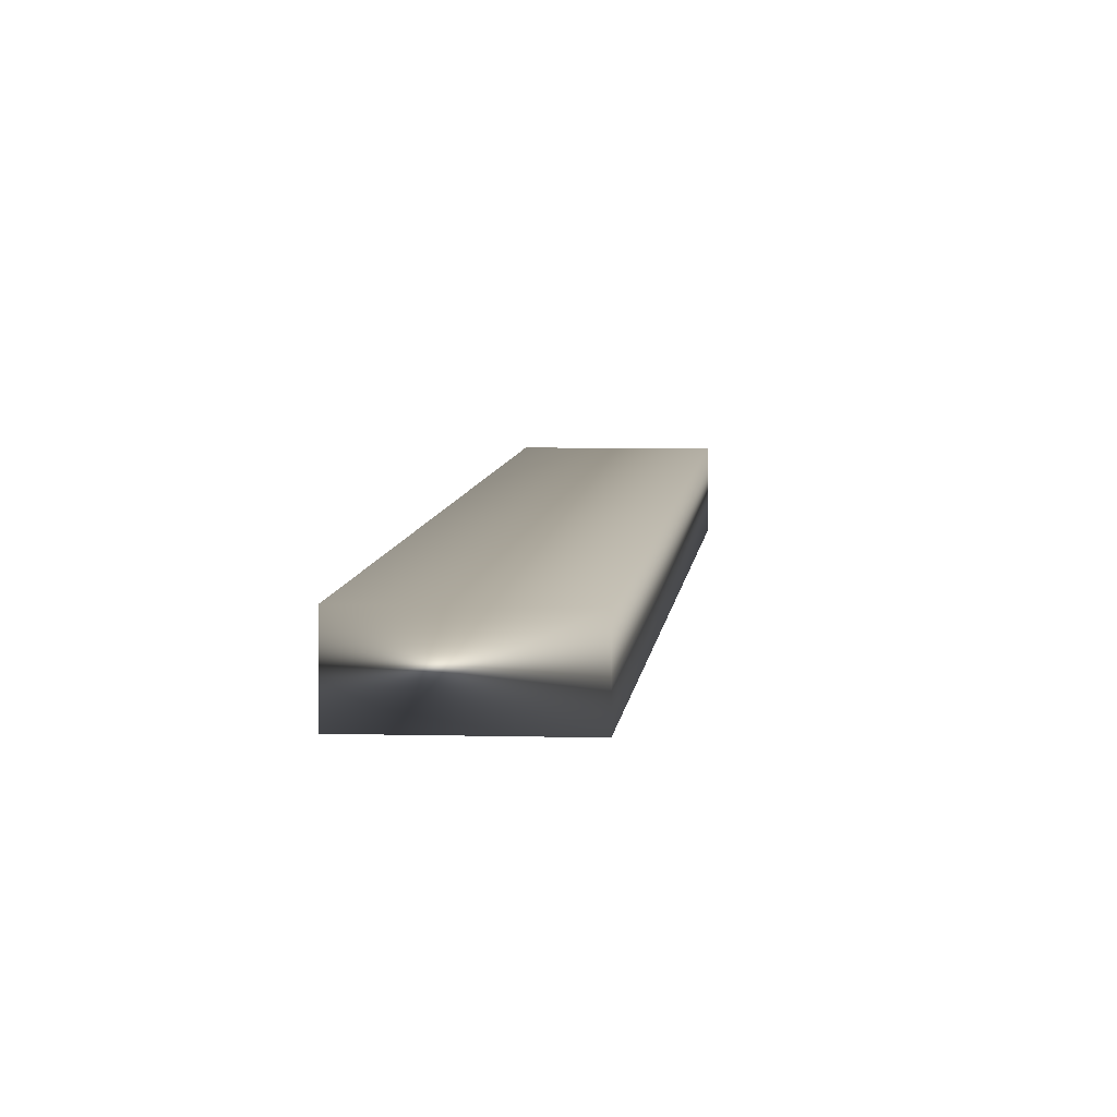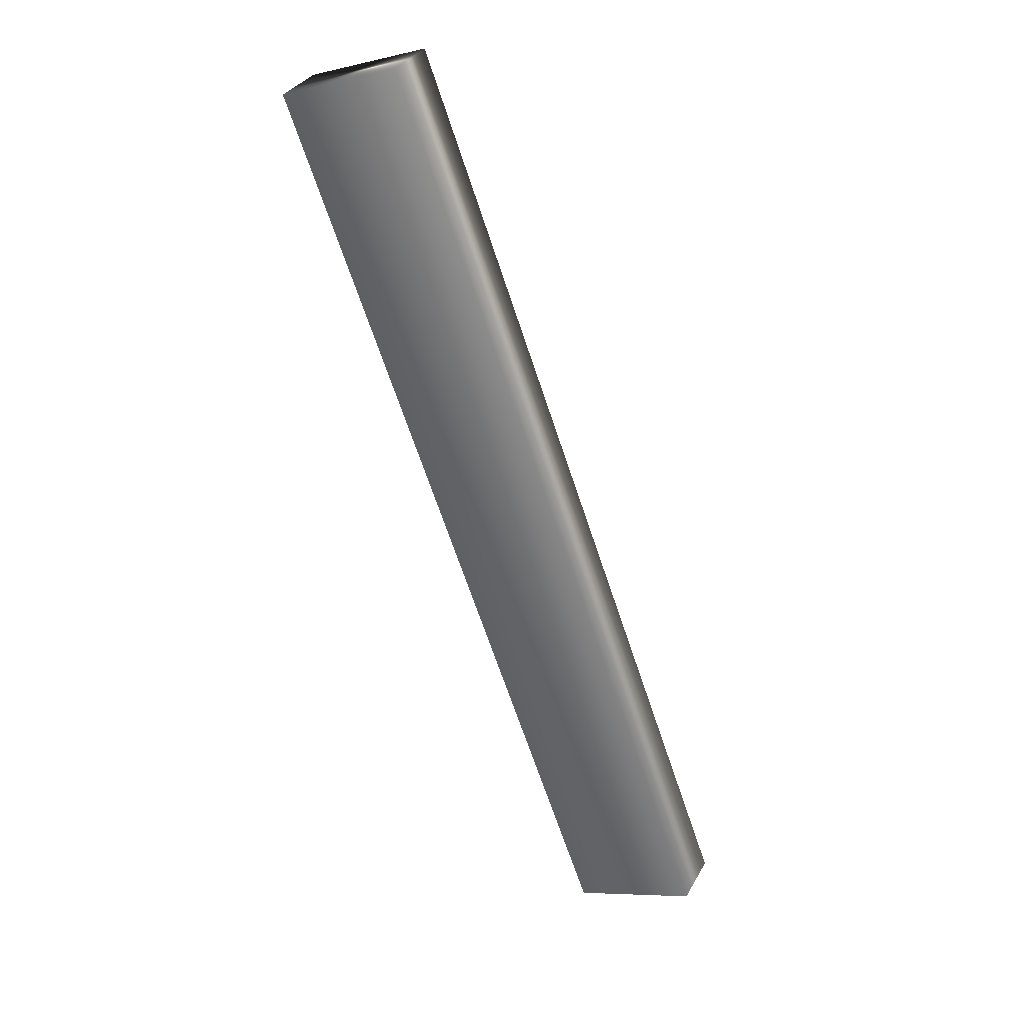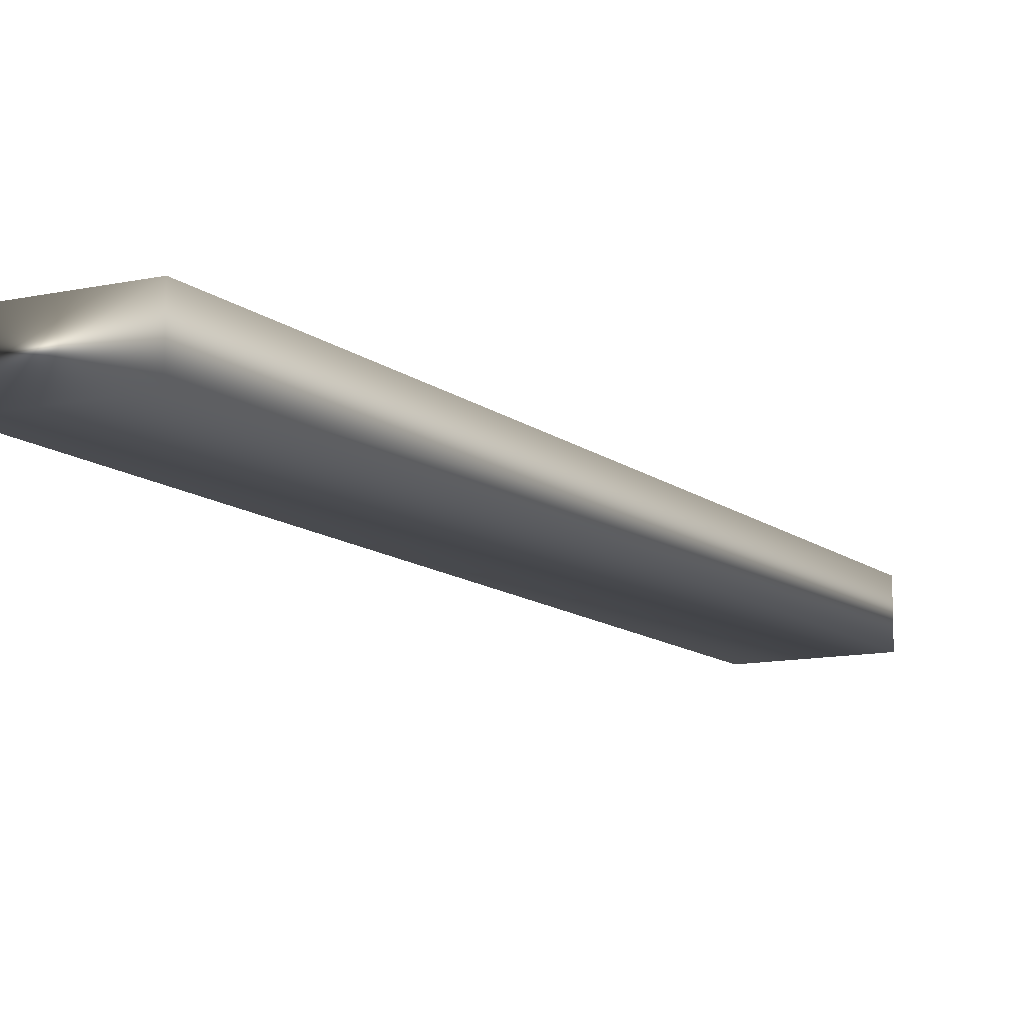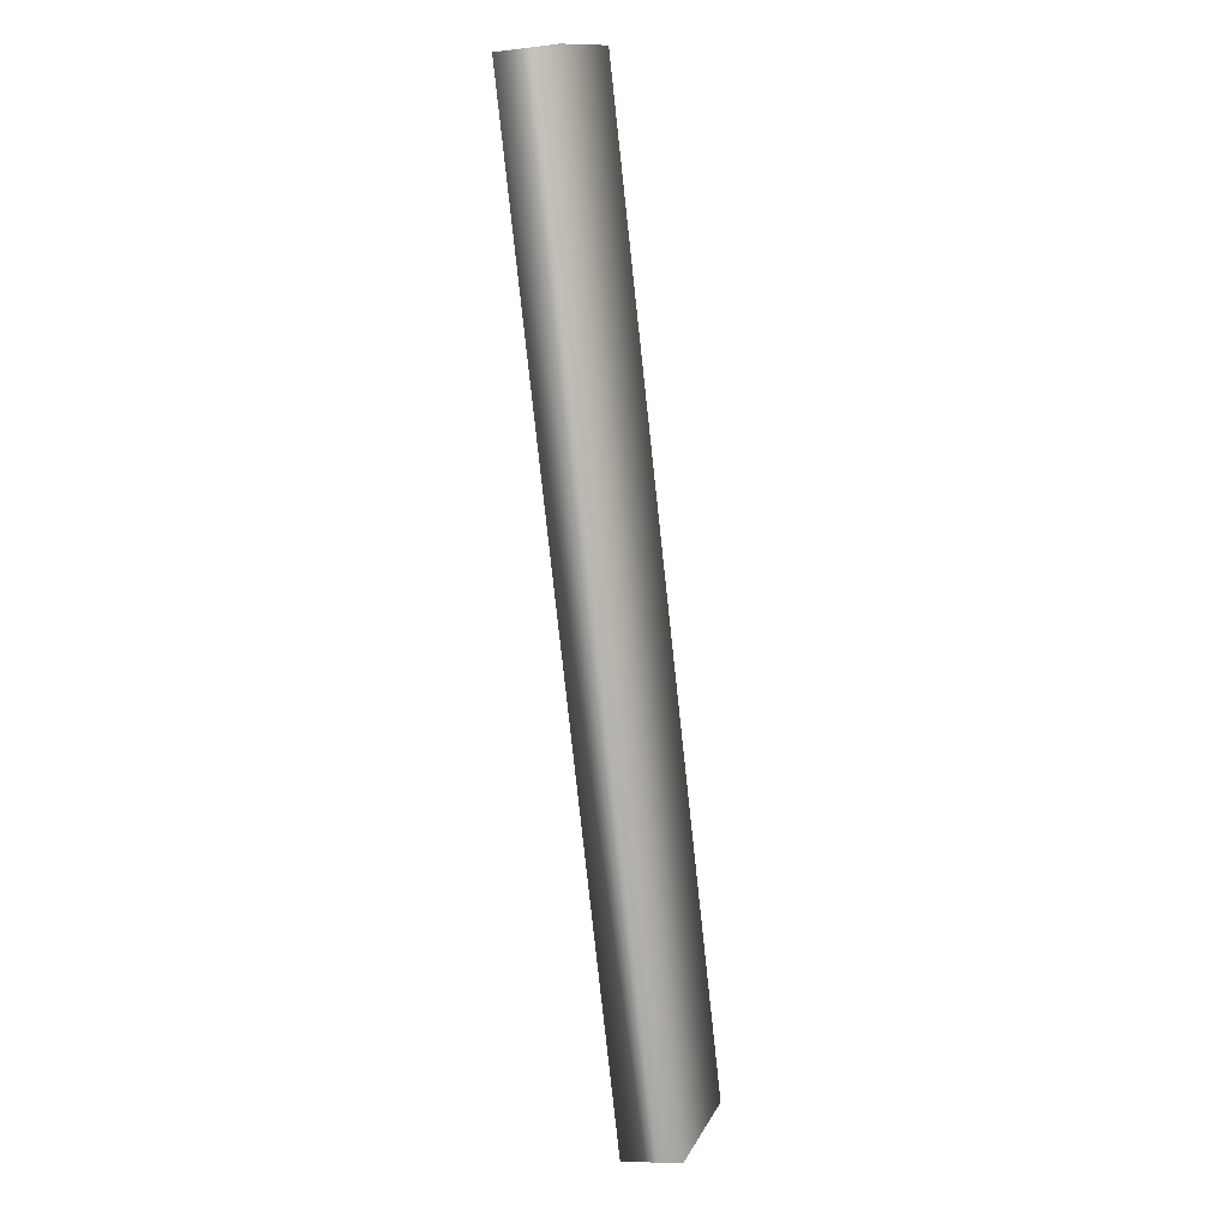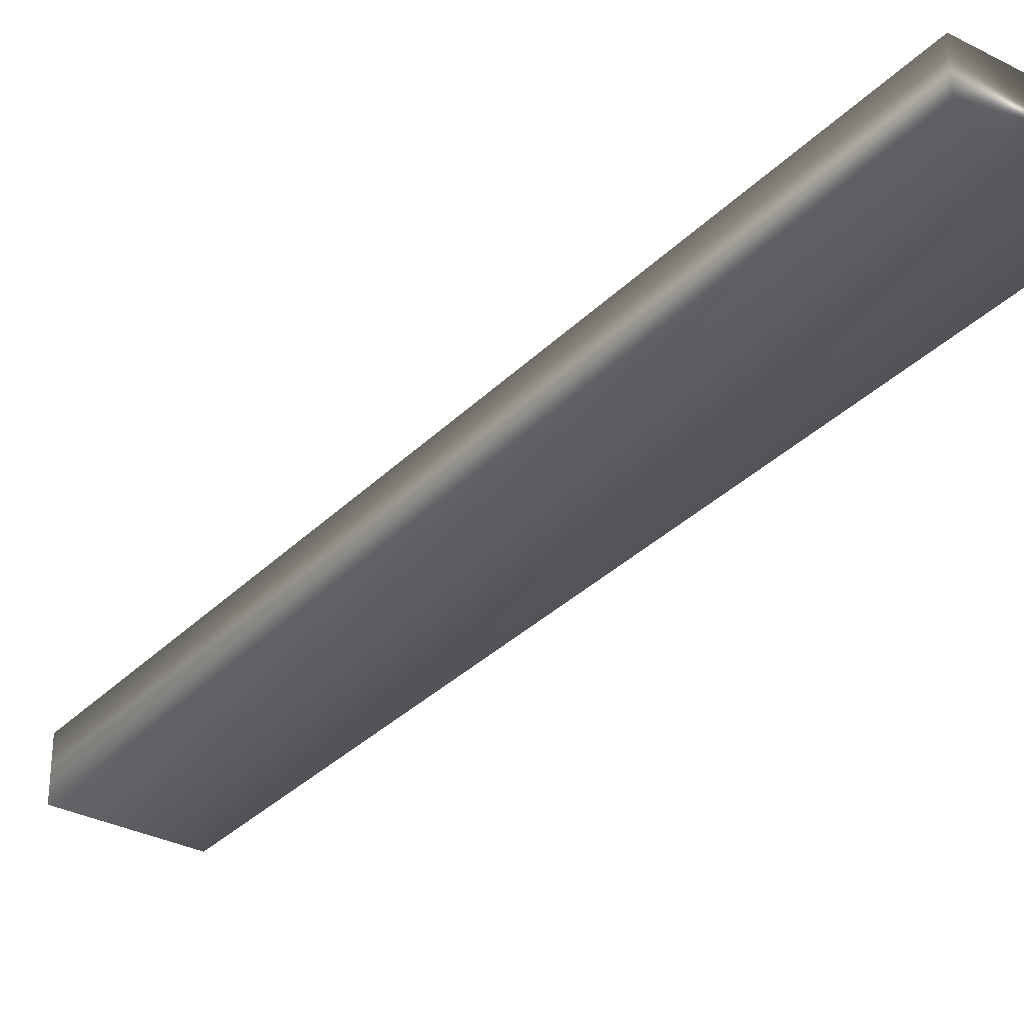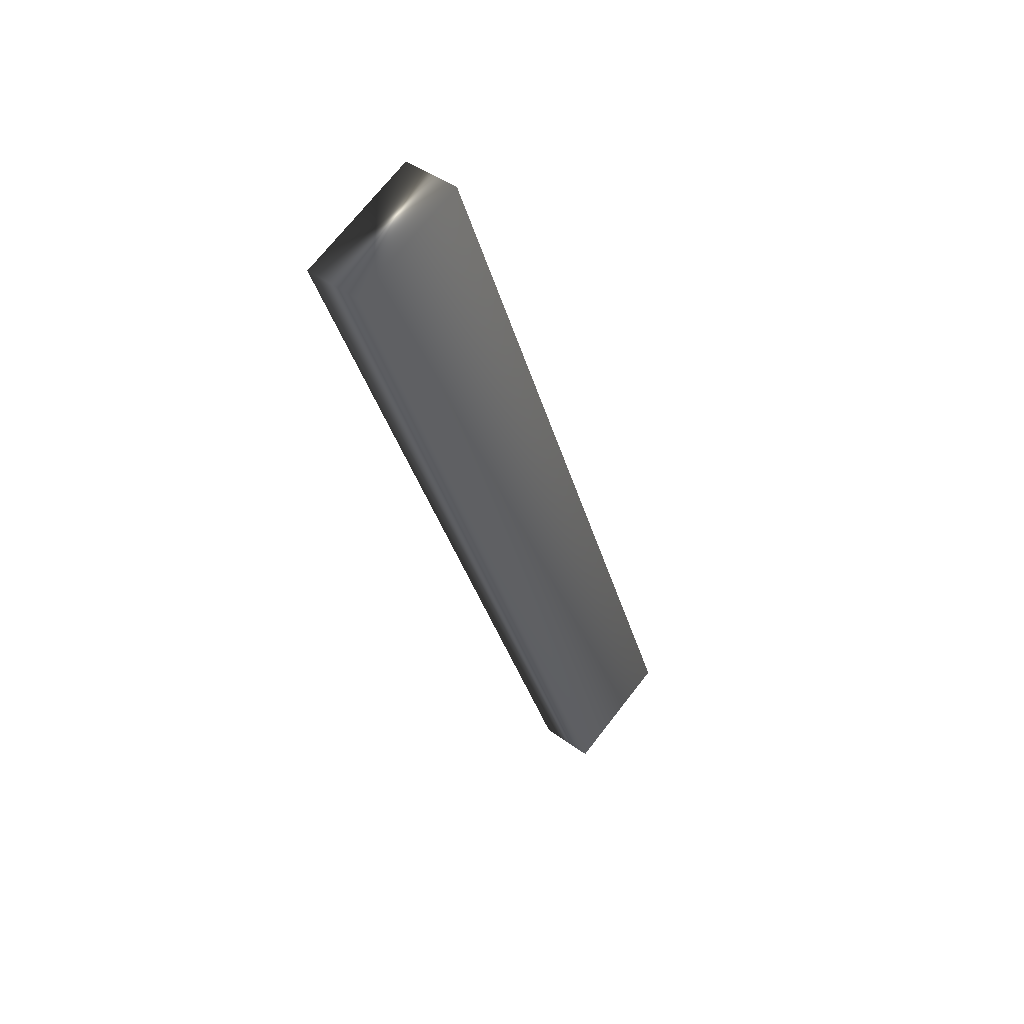
<metadata>
{"format":"obj","ext":"obj","renderer":"f3d","projection":"perspective","resolution":1024,"background":"white","views":[{"elev":6.0,"azim":-154.8,"up":"+Y"},{"elev":33.1,"azim":-154.8,"up":"+Z"},{"elev":-11.3,"azim":48.7,"up":"+Y"},{"elev":-8.1,"azim":108.2,"up":"+Z"},{"elev":-32.1,"azim":164.3,"up":"+Y"},{"elev":44.1,"azim":130.7,"up":"+Z"}]}
</metadata>
<code>
v -34.63 33.58 3.952
v -34.98 33.58 4.081
v -35.58 33.58 1.371
v -35.93 33.58 1.5
v -35.58 33.75 1.371
v -35.93 33.75 1.5
v -34.63 33.75 3.952
v -34.98 33.75 4.081
f 1 2 3
f 3 2 4
f 5 3 6
f 6 3 4
f 7 1 5
f 5 1 3
f 2 8 4
f 4 8 6
f 8 2 7
f 7 2 1
f 7 5 8
f 8 5 6

</code>
